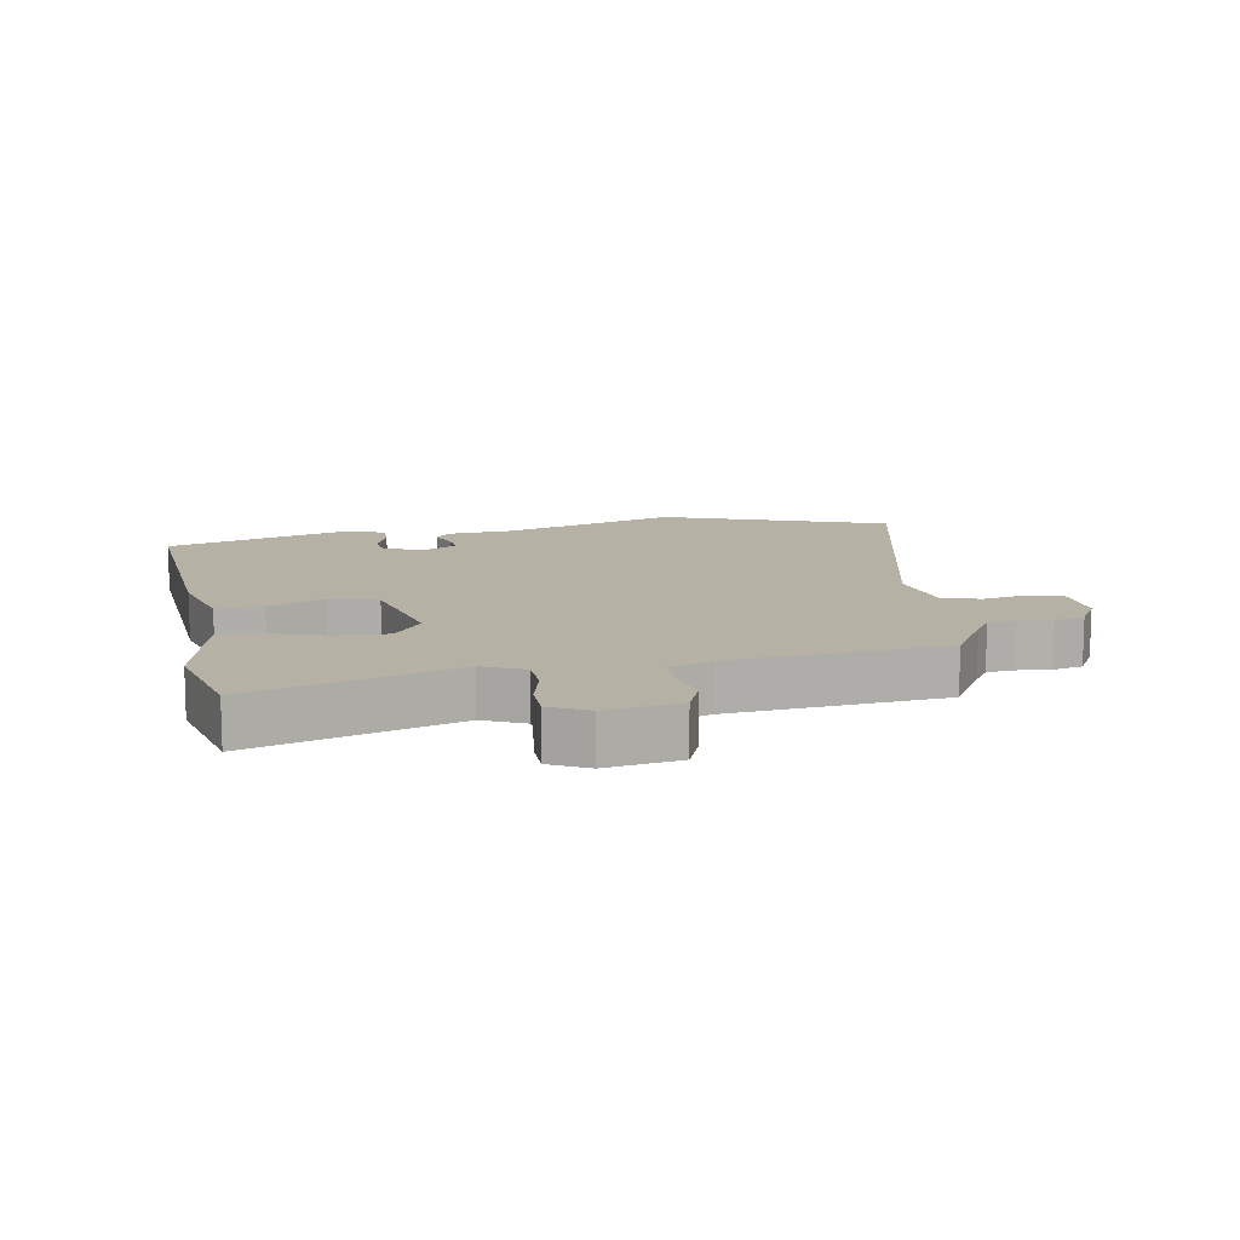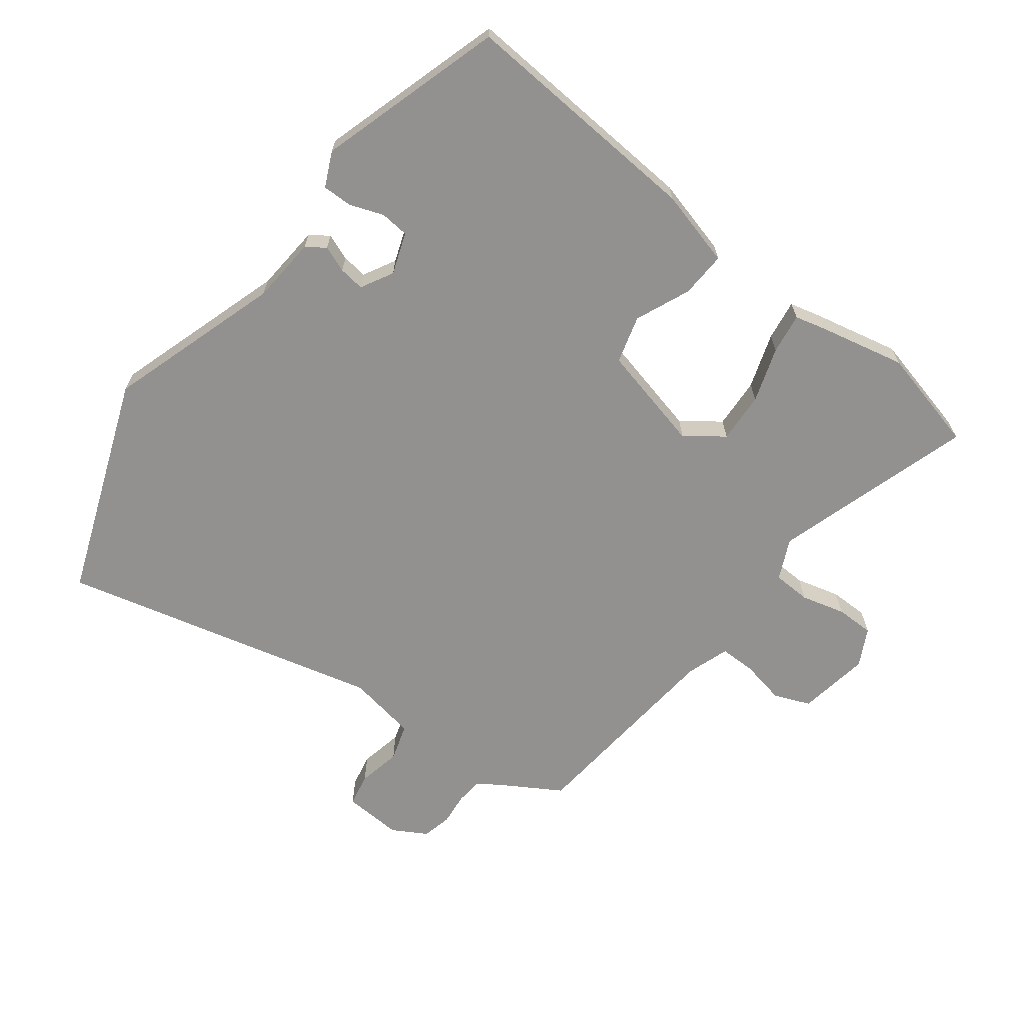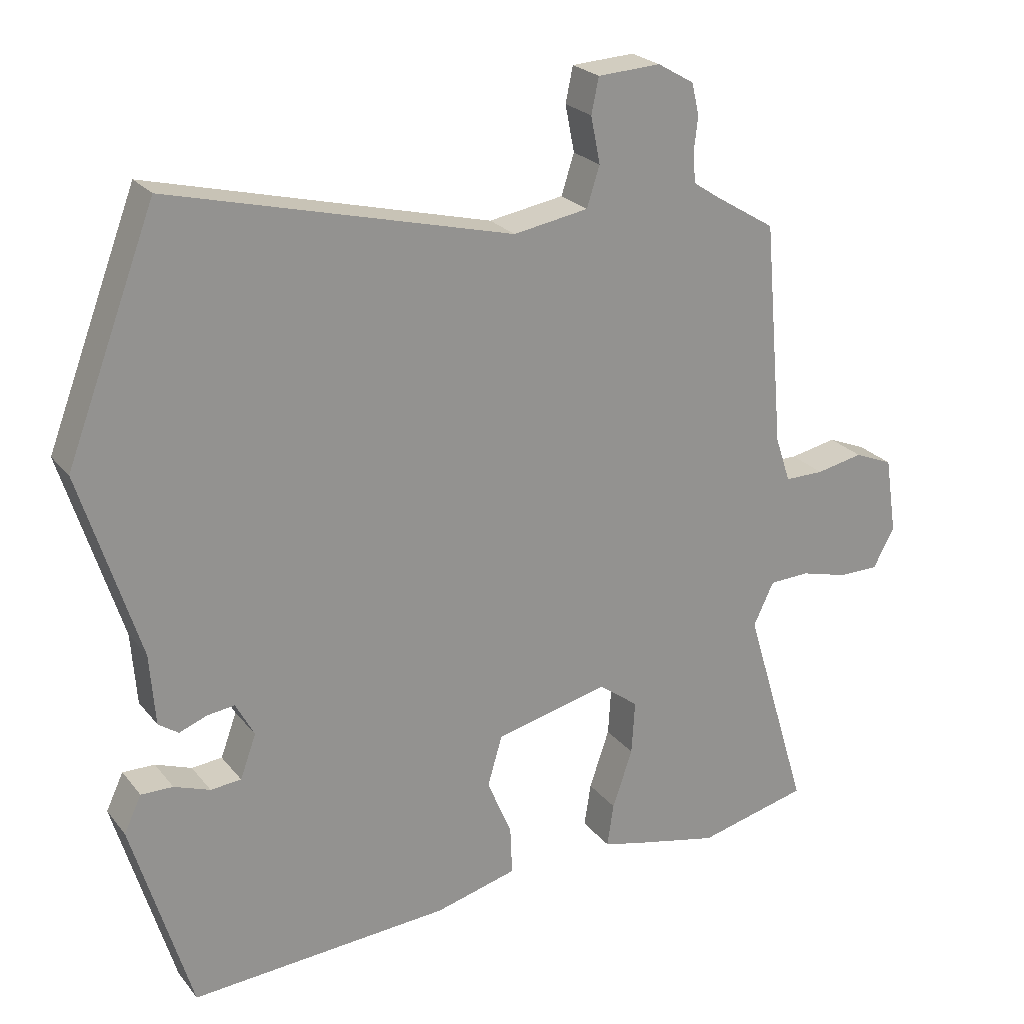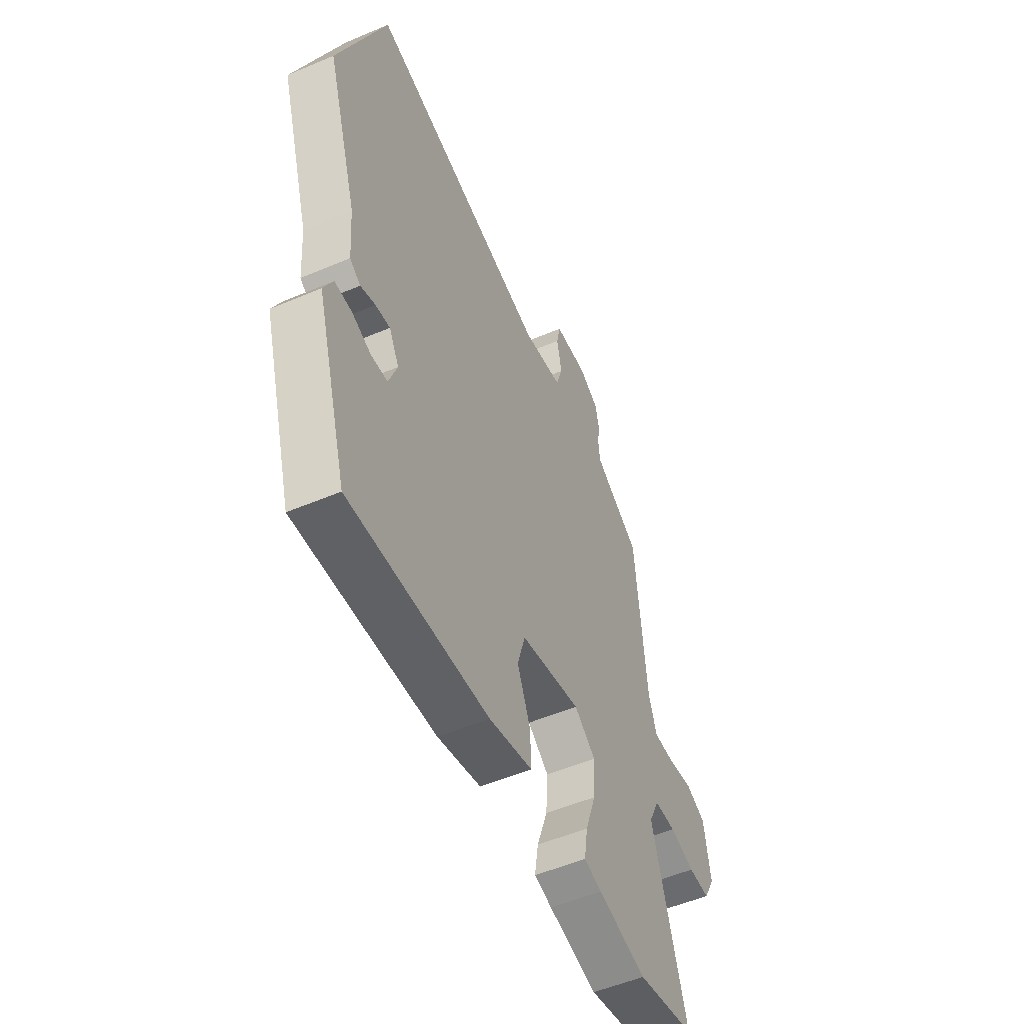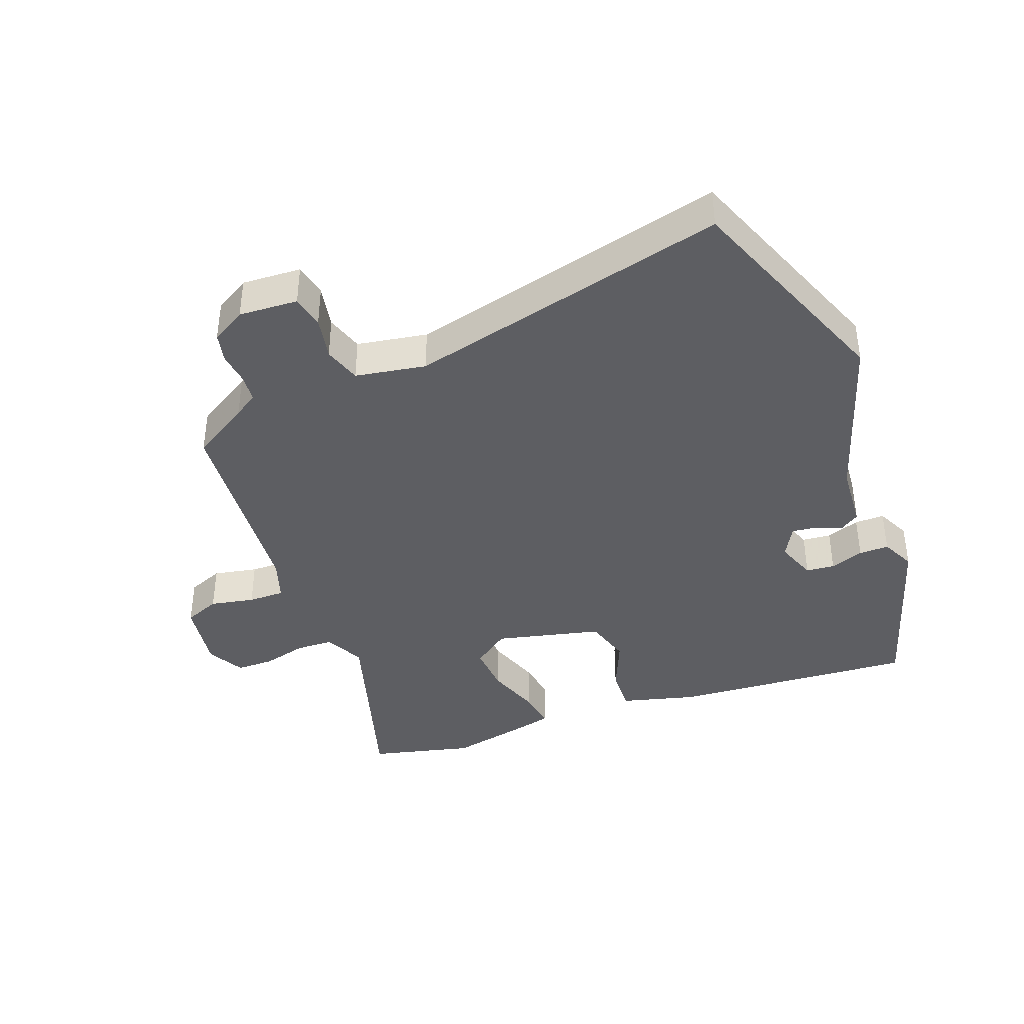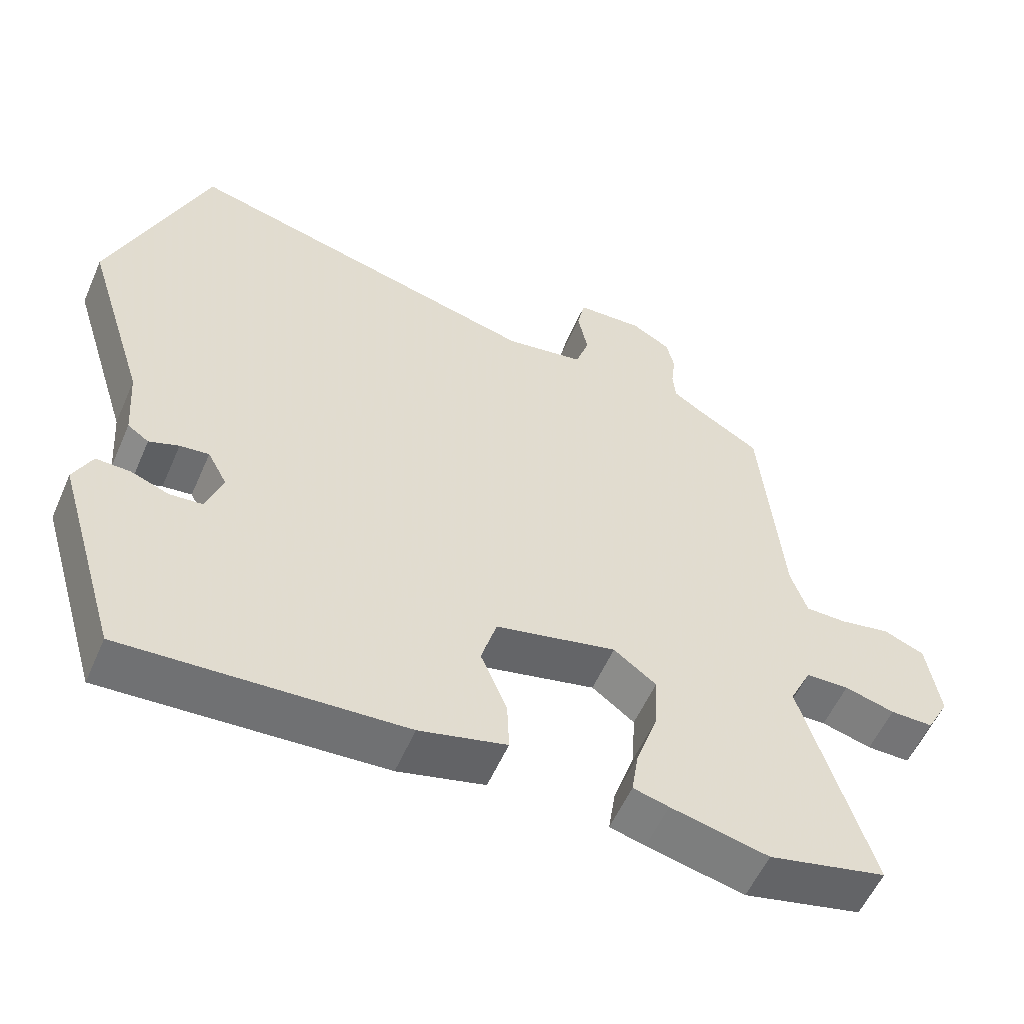
<metadata>
{"format":"obj","ext":"obj","renderer":"f3d","projection":"perspective","resolution":1024,"background":"white","views":[{"elev":11.9,"azim":-100.8,"up":"+Y"},{"elev":-66.1,"azim":142.4,"up":"+Y"},{"elev":23.8,"azim":151.3,"up":"+Z"},{"elev":-53.3,"azim":114.4,"up":"+Z"},{"elev":-39.4,"azim":20.6,"up":"+Y"},{"elev":-56.3,"azim":156.5,"up":"+Z"}]}
</metadata>
<code>
v 0.444 0.07 -0.528
v 0.051 0.07 -0.503
v -0.072 0.07 -0.471
v -0.069 0.07 -0.398
v -0.032 0.07 -0.31
v -0.054 0.07 -0.234
v -0.225 0.07 -0.194
v -0.285 0.07 -0.239
v -0.28 0.07 -0.32
v -0.25 0.07 -0.408
v -0.24 0.07 -0.473
v -0.29 0.07 -0.486
v -0.428 0.07 -0.517
v -0.595 0.07 -0.477
v -0.498 0.07 -0.156
v -0.529 0.07 -0.091
v -0.59 0.07 -0.089
v -0.661 0.07 -0.108
v -0.722 0.07 -0.108
v -0.754 0.07 -0.048
v -0.736 0.07 0.068
v -0.678 0.07 0.092
v -0.607 0.07 0.078
v -0.548 0.07 0.078
v -0.525 0.07 0.147
v -0.495 0.07 0.484
v -0.403 0.07 0.54
v -0.364 0.07 0.566
v -0.36 0.07 0.61
v -0.366 0.07 0.662
v -0.355 0.07 0.71
v -0.3 0.07 0.742
v -0.205 0.07 0.737
v -0.194 0.07 0.684
v -0.208 0.07 0.614
v -0.189 0.07 0.554
v -0.076 0.07 0.535
v 0.437 0.07 0.665
v 0.572 0.07 0.312
v 0.484 0.07 0.033
v 0.476 0.07 -0.074
v 0.446 0.07 -0.095
v 0.404 0.07 -0.079
v 0.363 0.07 -0.074
v 0.335 0.07 -0.126
v 0.359 0.07 -0.192
v 0.405 0.07 -0.196
v 0.459 0.07 -0.176
v 0.507 0.07 -0.175
v 0.533 0.07 -0.23
v 0.444 0 -0.528
v 0.051 0 -0.503
v -0.072 0 -0.471
v -0.069 0 -0.398
v -0.032 0 -0.31
v -0.054 0 -0.234
v -0.225 0 -0.194
v -0.285 0 -0.239
v -0.28 0 -0.32
v -0.25 0 -0.408
v -0.24 0 -0.473
v -0.29 0 -0.486
v -0.428 0 -0.517
v -0.595 0 -0.477
v -0.498 0 -0.156
v -0.529 0 -0.091
v -0.59 0 -0.089
v -0.661 0 -0.108
v -0.722 0 -0.108
v -0.754 0 -0.048
v -0.736 0 0.068
v -0.678 0 0.092
v -0.607 0 0.078
v -0.548 0 0.078
v -0.525 0 0.147
v -0.495 0 0.484
v -0.403 0 0.54
v -0.364 0 0.566
v -0.36 0 0.61
v -0.366 0 0.662
v -0.355 0 0.71
v -0.3 0 0.742
v -0.205 0 0.737
v -0.194 0 0.684
v -0.208 0 0.614
v -0.189 0 0.554
v -0.076 0 0.535
v 0.437 0 0.665
v 0.572 0 0.312
v 0.484 0 0.033
v 0.476 0 -0.074
v 0.446 0 -0.095
v 0.404 0 -0.079
v 0.363 0 -0.074
v 0.335 0 -0.126
v 0.359 0 -0.192
v 0.405 0 -0.196
v 0.459 0 -0.176
v 0.507 0 -0.175
v 0.533 0 -0.23
f 2 3 4
f 1 2 4
f 50 1 4
f 49 50 4
f 48 49 4
f 47 48 4
f 46 47 4 5
f 45 46 5 6
f 44 45 6 7
f 40 41 42 43
f 40 43 44
f 39 40 44
f 38 39 44
f 37 38 44
f 36 37 44 7
f 33 34 35
f 32 33 35
f 31 32 35
f 30 31 35
f 29 30 35
f 36 7 8
f 35 36 8
f 29 35 8
f 28 29 8
f 25 26 27
f 28 8 9
f 27 28 9
f 25 27 9
f 21 22 23
f 20 21 23
f 19 20 23
f 18 19 23
f 17 18 23
f 16 17 23 24
f 10 11 12
f 9 10 12
f 25 9 12
f 24 25 12
f 16 24 12
f 15 16 12
f 12 13 14 15
f 54 53 52
f 54 52 51
f 54 51 100
f 54 100 99
f 54 99 98
f 54 98 97
f 55 54 97 96
f 56 55 96 95
f 57 56 95 94
f 93 92 91 90
f 94 93 90
f 94 90 89
f 94 89 88
f 94 88 87
f 57 94 87 86
f 85 84 83
f 85 83 82
f 85 82 81
f 85 81 80
f 85 80 79
f 58 57 86
f 58 86 85
f 58 85 79
f 58 79 78
f 77 76 75
f 59 58 78
f 59 78 77
f 59 77 75
f 73 72 71
f 73 71 70
f 73 70 69
f 73 69 68
f 73 68 67
f 74 73 67 66
f 62 61 60
f 62 60 59
f 62 59 75
f 62 75 74
f 62 74 66
f 62 66 65
f 65 64 63 62
f 1 51 52 2
f 2 52 53 3
f 3 53 54 4
f 4 54 55 5
f 5 55 56 6
f 6 56 57 7
f 7 57 58 8
f 8 58 59 9
f 9 59 60 10
f 10 60 61 11
f 11 61 62 12
f 12 62 63 13
f 13 63 64 14
f 14 64 65 15
f 15 65 66 16
f 16 66 67 17
f 17 67 68 18
f 18 68 69 19
f 19 69 70 20
f 20 70 71 21
f 21 71 72 22
f 22 72 73 23
f 23 73 74 24
f 24 74 75 25
f 25 75 76 26
f 26 76 77 27
f 27 77 78 28
f 28 78 79 29
f 29 79 80 30
f 30 80 81 31
f 31 81 82 32
f 32 82 83 33
f 33 83 84 34
f 34 84 85 35
f 35 85 86 36
f 36 86 87 37
f 37 87 88 38
f 38 88 89 39
f 39 89 90 40
f 40 90 91 41
f 41 91 92 42
f 42 92 93 43
f 43 93 94 44
f 44 94 95 45
f 45 95 96 46
f 46 96 97 47
f 47 97 98 48
f 48 98 99 49
f 49 99 100 50
f 50 100 51 1

</code>
